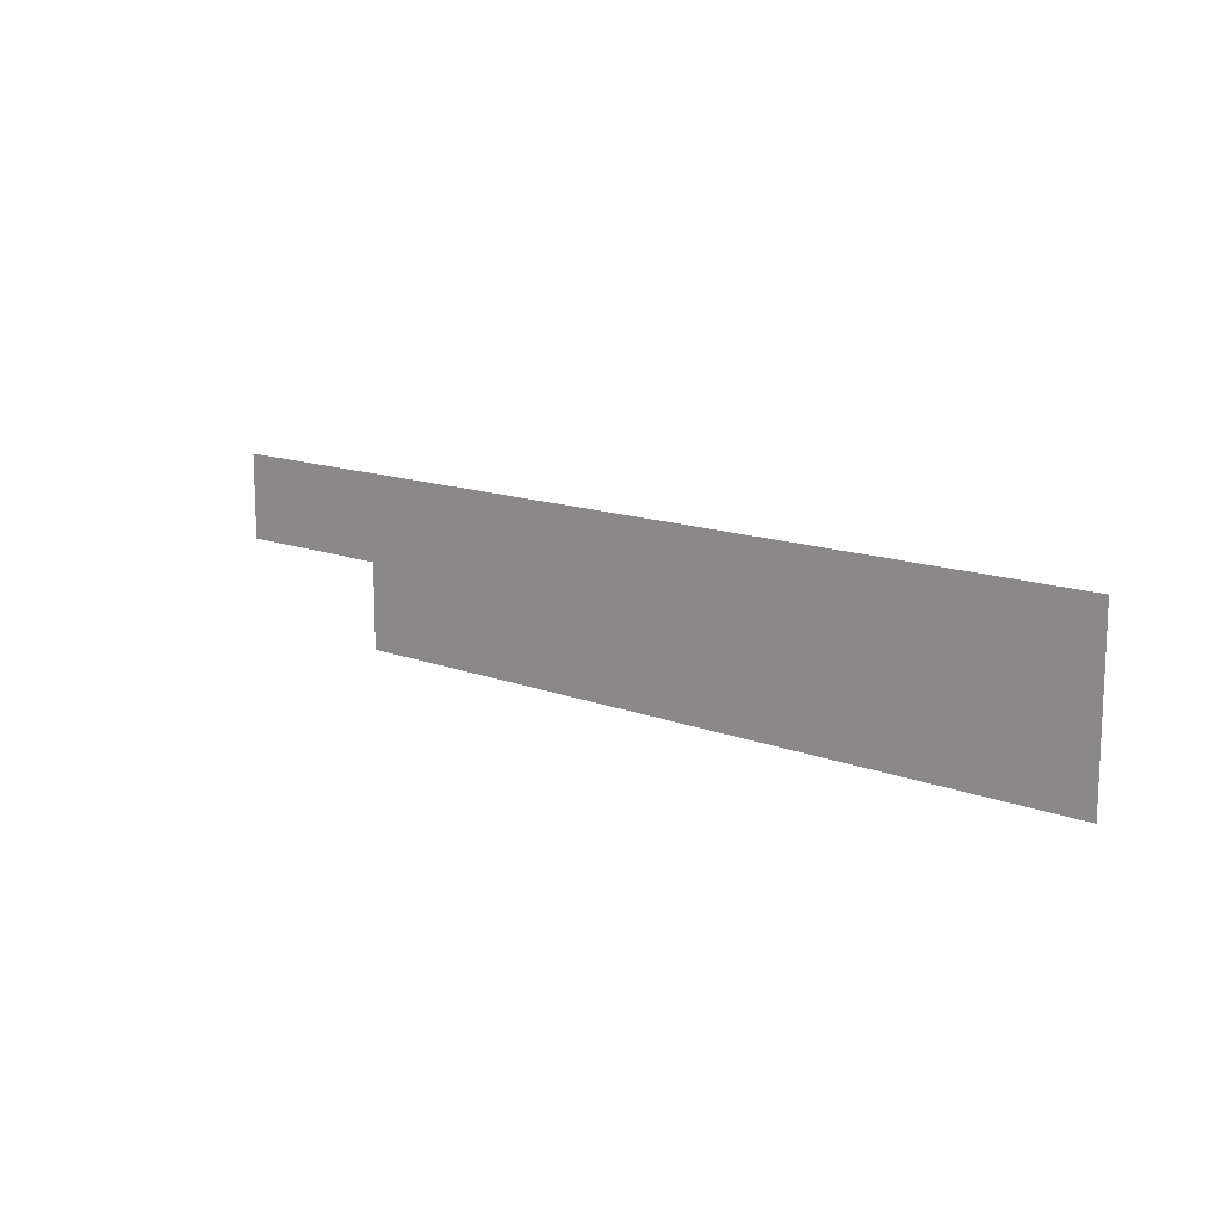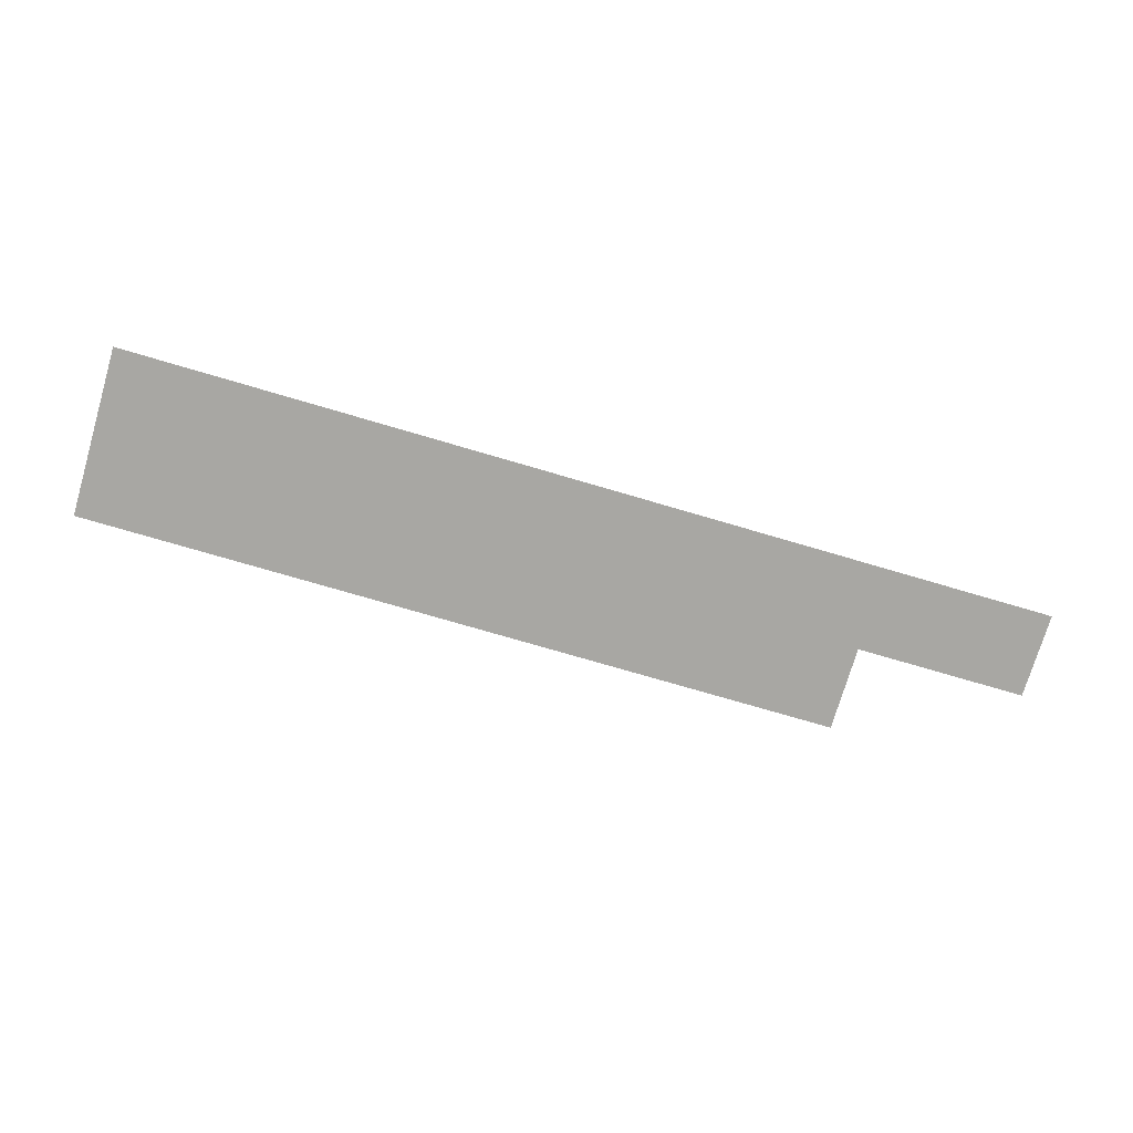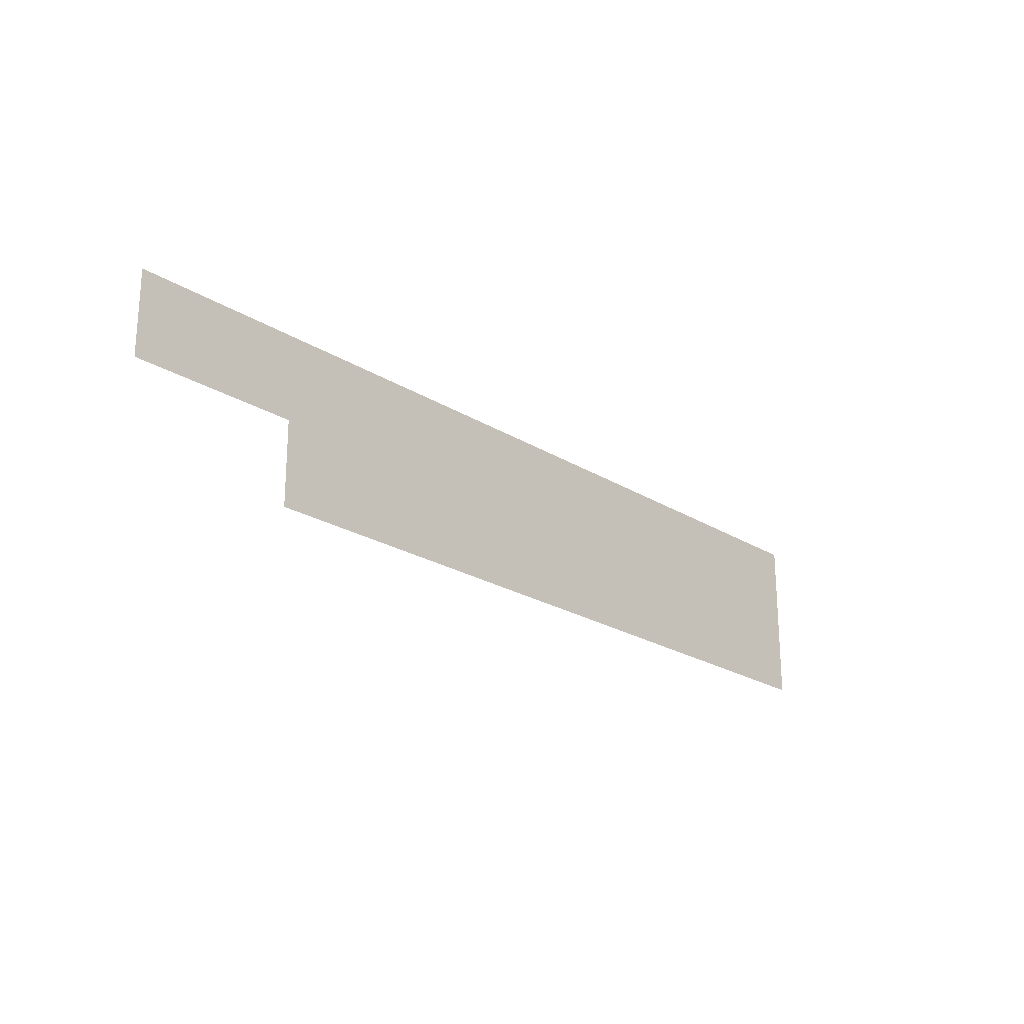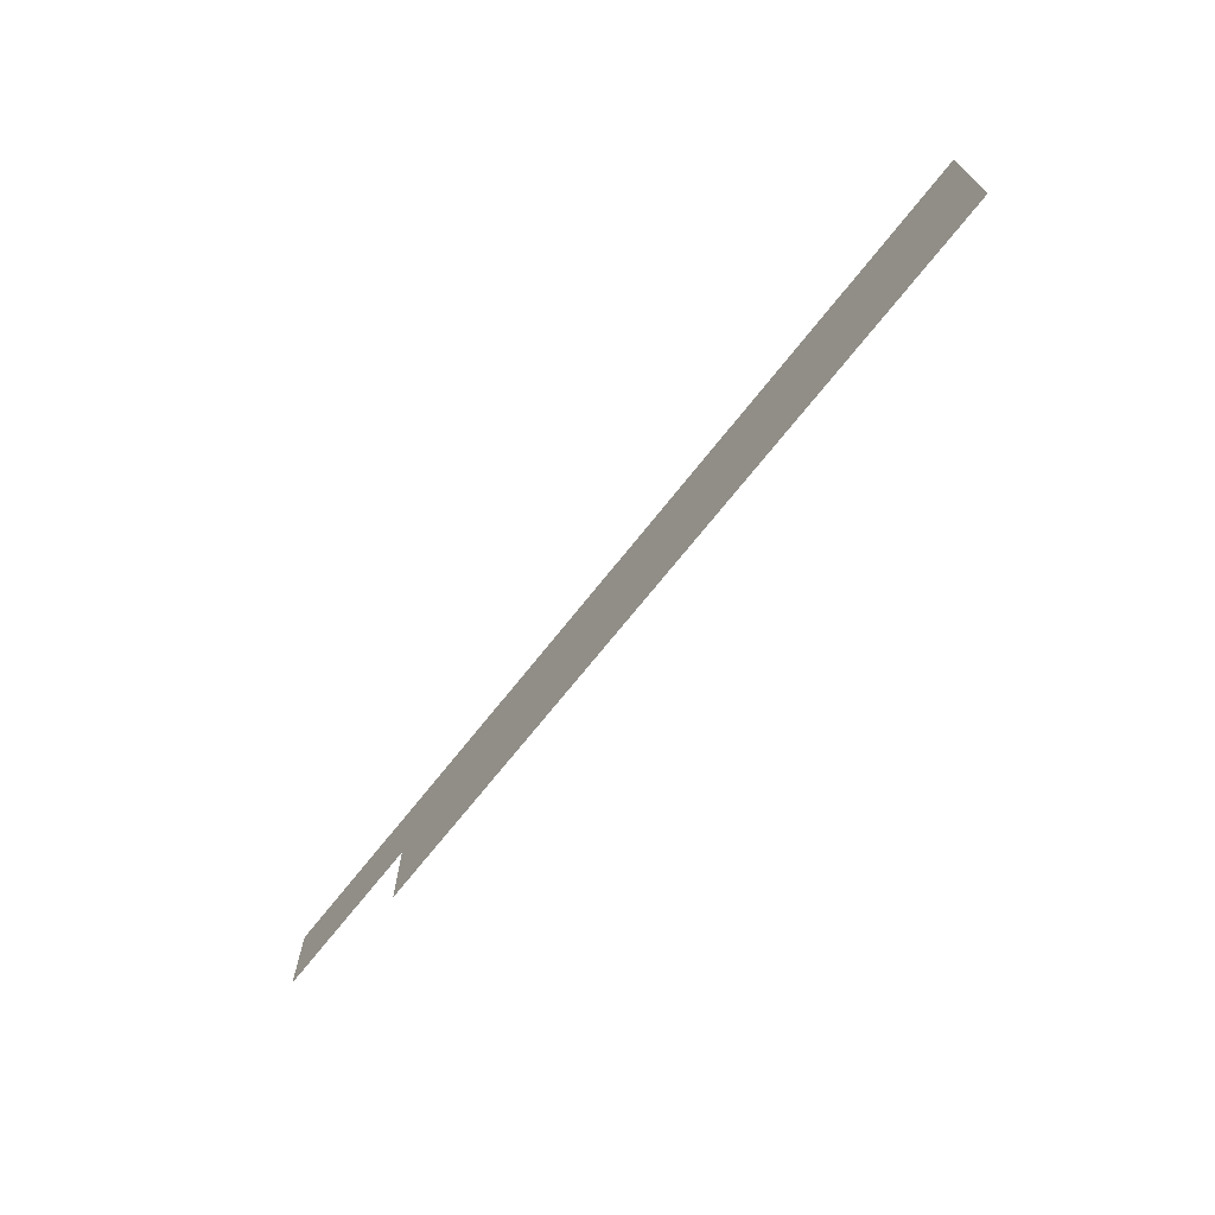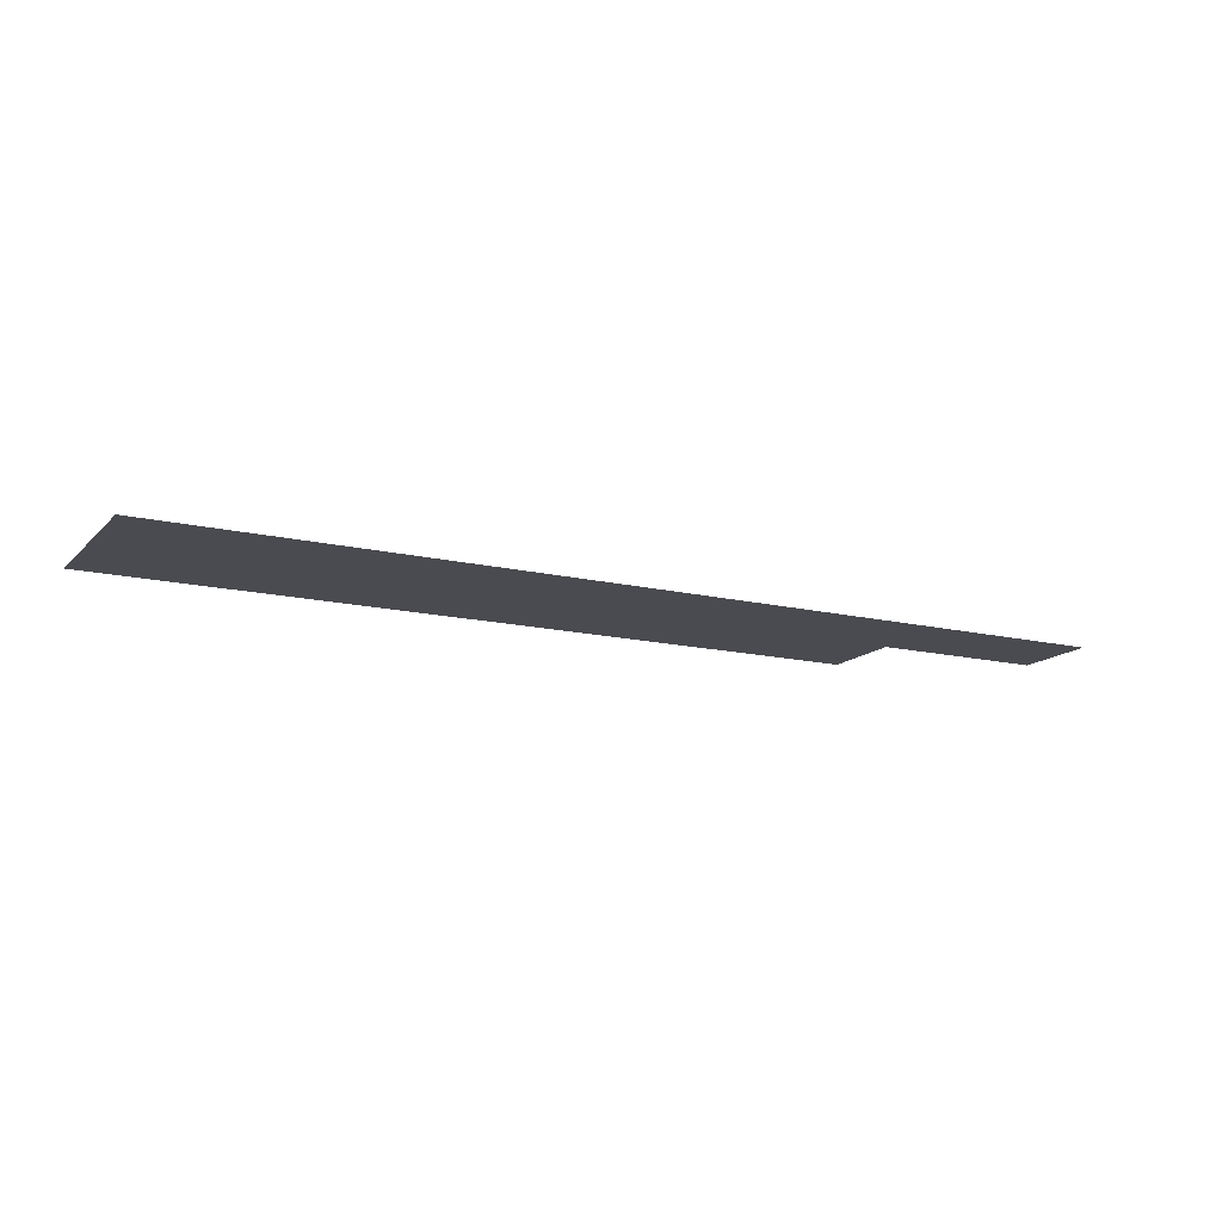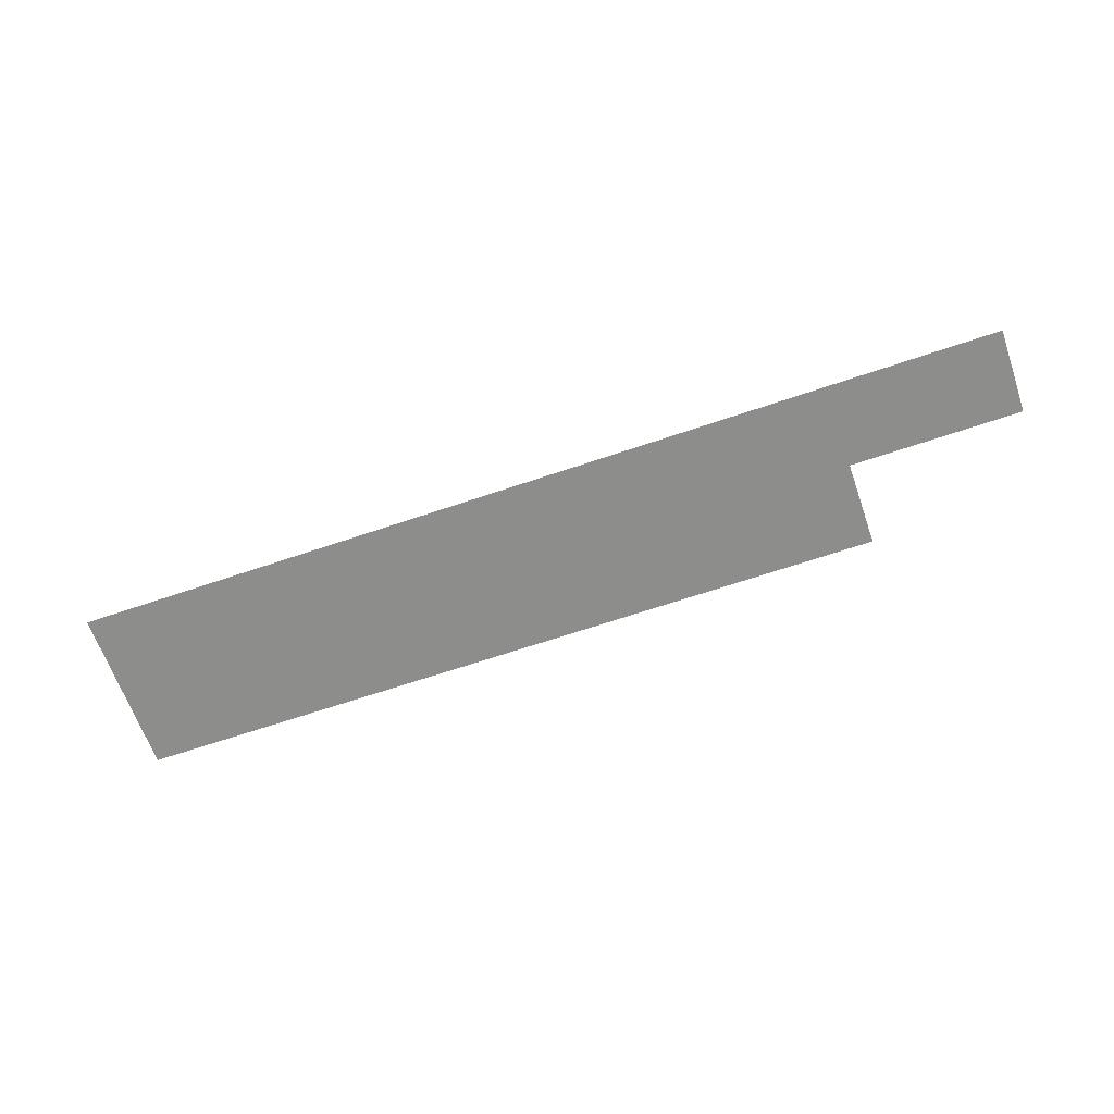
<metadata>
{"format":"obj","ext":"obj","renderer":"f3d","projection":"perspective","resolution":1024,"background":"white","views":[{"elev":13.4,"azim":41.3,"up":"+Y"},{"elev":-74.5,"azim":163.6,"up":"+Z"},{"elev":-22.4,"azim":-47.2,"up":"+Y"},{"elev":-69.6,"azim":51.8,"up":"+Y"},{"elev":-14.6,"azim":152.6,"up":"+Z"},{"elev":-64.5,"azim":-160.9,"up":"+Z"}]}
</metadata>
<code>
v 0 -16 0
v -16 -16 0
v -16 0 0
v 0 0 0
v -16 -16 0
v -32 -16 0
v -32 0 0
v -16 0 0
v -32 -16 0
v -48 -16 0
v -48 0 0
v -32 0 0
v -48 -16 0
v -64 -16 0
v -64 0 0
v -48 0 0
v -64 -16 0
v -80 -16 0
v -80 0 0
v -64 0 0
v -80 -16 0
v -96 -16 0
v -96 0 0
v -80 0 0
v -96 -16 0
v -112 -16 0
v -112 0 0
v -96 0 0
v -112 -16 0
v -128 -16 0
v -128 0 0
v -112 0 0
v -128 -16 0
v -144 -16 0
v -144 0 0
v -128 0 0
v -144 -16 0
v -160 -16 0
v -160 0 0
v -144 0 0
v -160 -16 0
v -176 -16 0
v -176 0 0
v -160 0 0
v 0 -32 0
v -16 -32 0
v -16 -16 0
v 0 -16 0
v -16 -32 0
v -32 -32 0
v -32 -16 0
v -16 -16 0
v -32 -32 0
v -48 -32 0
v -48 -16 0
v -32 -16 0
v -48 -32 0
v -64 -32 0
v -64 -16 0
v -48 -16 0
v -64 -32 0
v -80 -32 0
v -80 -16 0
v -64 -16 0
v -80 -32 0
v -96 -32 0
v -96 -16 0
v -80 -16 0
v -96 -32 0
v -112 -32 0
v -112 -16 0
v -96 -16 0
v -112 -32 0
v -128 -32 0
v -128 -16 0
v -112 -16 0
v -128 -32 0
v -144 -32 0
v -144 -16 0
v -128 -16 0
g Map1_mesh_0153
f 1 2 3 4
f 5 6 7 8
f 9 10 11 12
f 13 14 15 16
f 17 18 19 20
f 21 22 23 24
f 25 26 27 28
f 29 30 31 32
f 33 34 35 36
f 37 38 39 40
f 41 42 43 44
f 45 46 47 48
f 49 50 51 52
f 53 54 55 56
f 57 58 59 60
f 61 62 63 64
f 65 66 67 68
f 69 70 71 72
f 73 74 75 76
f 77 78 79 80

</code>
